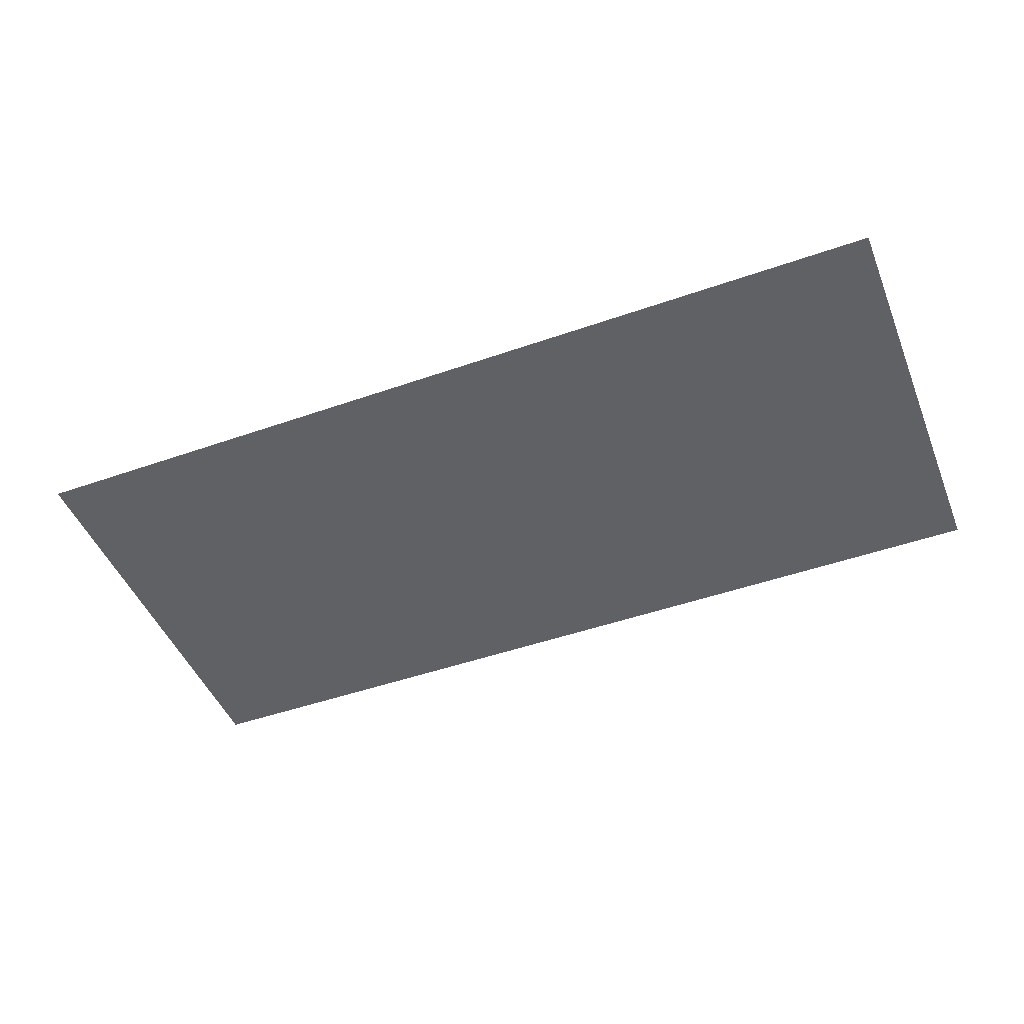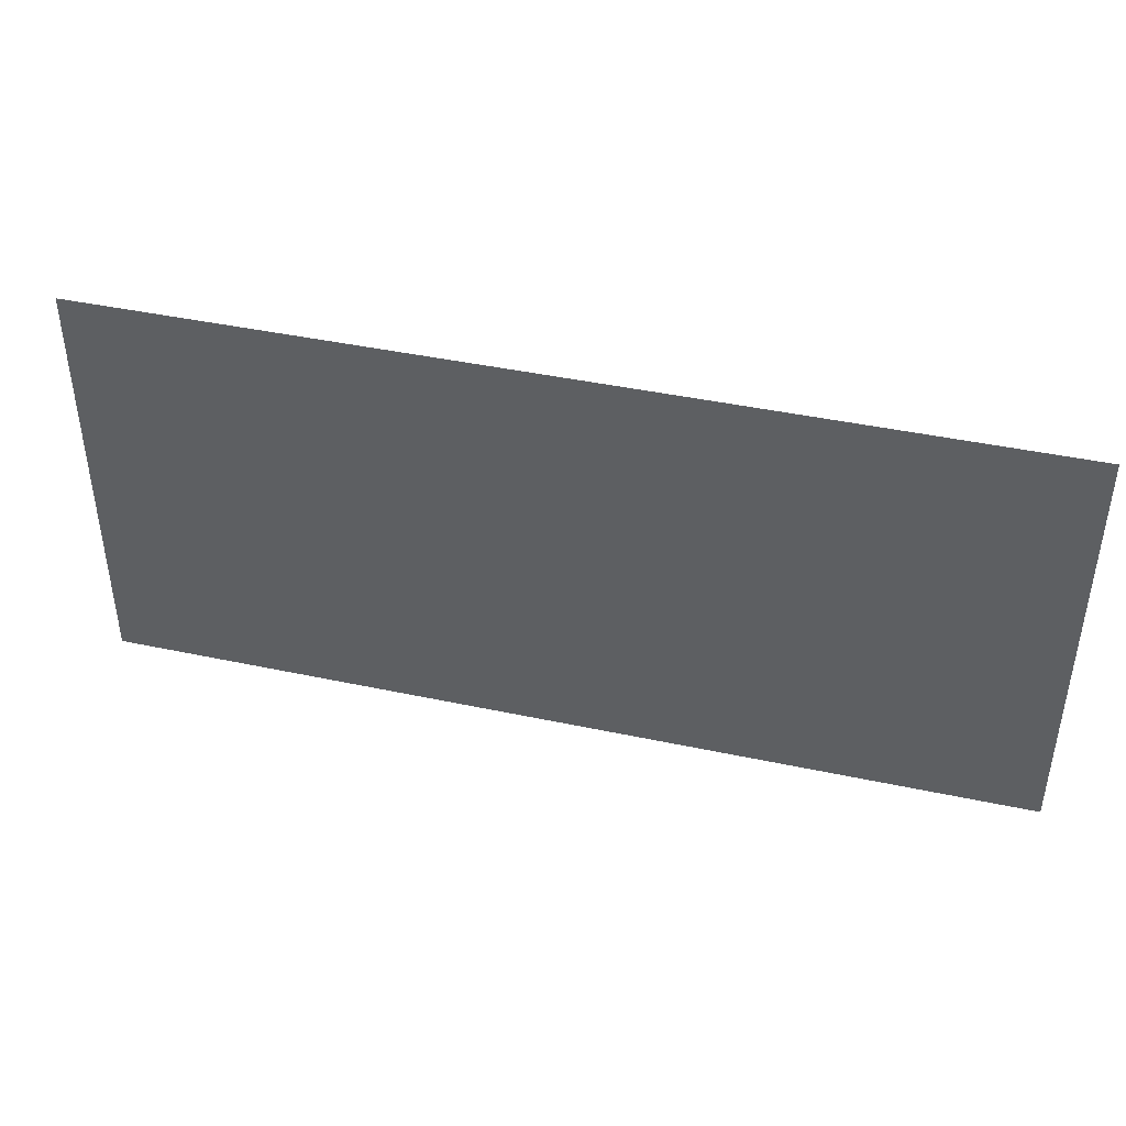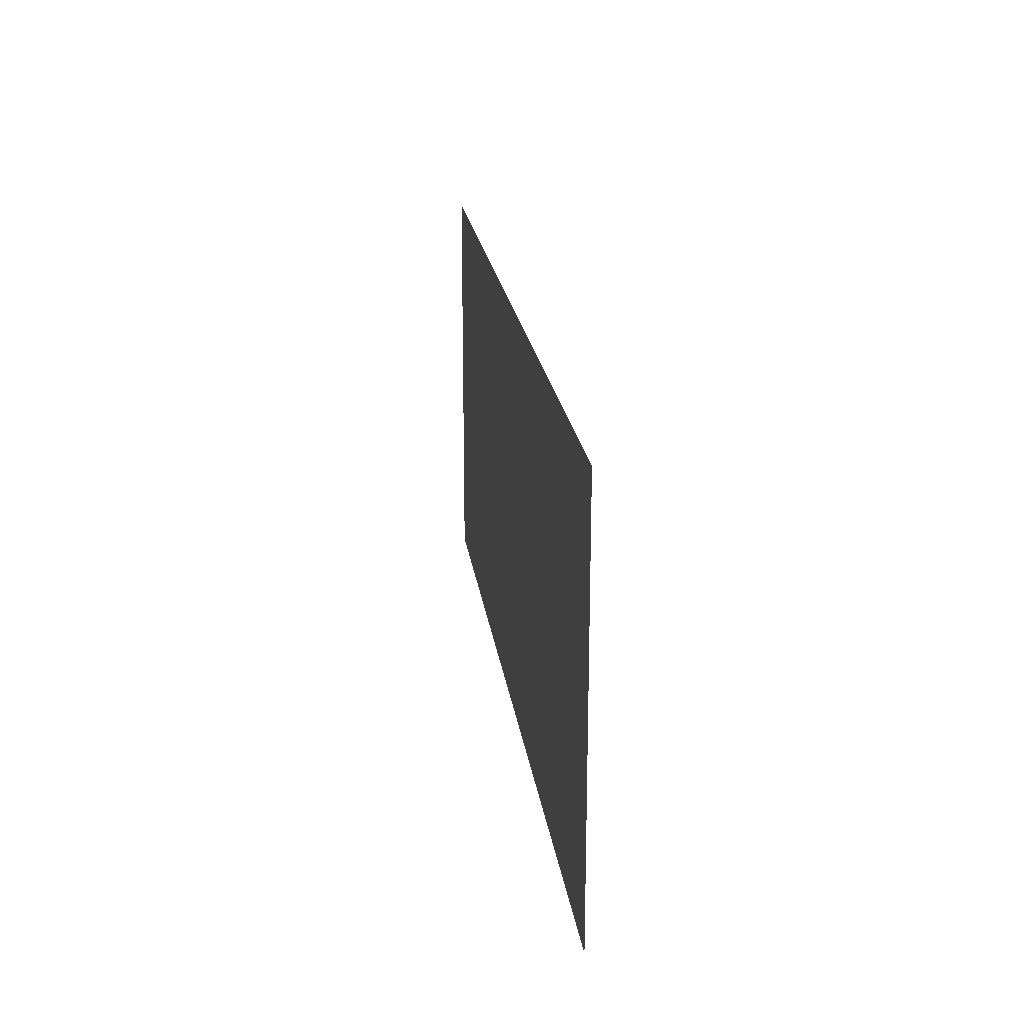
<metadata>
{"format":"obj","ext":"obj","renderer":"f3d","projection":"perspective","resolution":1024,"background":"white","views":[{"elev":-47.4,"azim":-158.4,"up":"+Y"},{"elev":42.6,"azim":-165.7,"up":"+Z"},{"elev":21.0,"azim":82.6,"up":"+Z"}]}
</metadata>
<code>
v -0.32 -0.0125 -0.03217
v -0.32 -0.0125 -0.05908
v -0.18 -0.0125 -0.05908
v -0.18 -0.0125 -0.03217
v -0.32 -0.0125 -0.09408
v -0.32 -0.0125 -0.256
v -0.2653 -0.0125 -0.256
v -0.2653 -0.0125 -0.09408
v -0.2347 -0.0125 -0.09408
v -0.2347 -0.0125 -0.256
v -0.18 -0.0125 -0.256
v -0.18 -0.0125 -0.09408
v -0.2894 -0.0125 -0.3179
v -0.2106 -0.0125 -0.3179
v -0.18 -0.0125 -0.291
v -0.32 -0.0125 -0.291
v -0.2894 -0.0125 -0.3179
v -0.32 -0.0125 -0.291
v -0.32 -0.0125 -0.3179
v -0.2894 -0.0125 -0.3179
v -0.2894 -0.0125 -0.3672
v -0.2106 -0.0125 -0.3672
v -0.2106 -0.0125 -0.3179
v -0.2106 -0.0125 -0.3179
v -0.18 -0.0125 -0.3179
v -0.18 -0.0125 -0.291
v -0.012 -0.0125 -0.005235
v -0.09731 -0.0125 -0.04023
v -0.04263 -0.0125 -0.04023
v -0.012 -0.0125 -0.005235
v -0.04263 -0.0125 -0.04023
v -0.03017 -0.0125 -0.04326
v -0.012 -0.0125 -0.005235
v -0.03017 -0.0125 -0.04326
v -0.02023 -0.0125 -0.05135
v -0.012 -0.0125 -0.005235
v -0.02023 -0.0125 -0.05135
v -0.01407 -0.0125 -0.06259
v -0.012 -0.0125 -0.005235
v -0.01407 -0.0125 -0.06259
v -0.012 -0.0125 -0.07523
v -0.1214 -0.0125 -0.04023
v -0.09731 -0.0125 -0.04023
v -0.012 -0.0125 -0.005235
v -0.152 -0.0125 -0.005235
v -0.1214 -0.0125 -0.04023
v -0.152 -0.0125 -0.005235
v -0.152 -0.0125 -0.04023
v -0.1214 -0.0125 -0.04023
v -0.1214 -0.0125 -0.1975
v -0.09731 -0.0125 -0.1427
v -0.09731 -0.0125 -0.04023
v -0.06372 -0.0125 -0.07933
v -0.04559 -0.0125 -0.07933
v -0.05377 -0.0125 -0.07523
v -0.05554 -0.0125 -0.07523
v -0.06372 -0.0125 -0.07933
v -0.06668 -0.0125 -0.08797
v -0.04263 -0.0125 -0.08797
v -0.04559 -0.0125 -0.07933
v -0.09731 -0.0125 -0.1427
v -0.1214 -0.0125 -0.1975
v -0.1184 -0.0125 -0.2061
v -0.1102 -0.0125 -0.2102
v -0.09731 -0.0125 -0.1427
v -0.1102 -0.0125 -0.2102
v -0.05377 -0.0125 -0.2102
v -0.06668 -0.0125 -0.1427
v -0.06668 -0.0125 -0.1427
v -0.04263 -0.0125 -0.1975
v -0.04263 -0.0125 -0.08797
v -0.06668 -0.0125 -0.08797
v -0.06668 -0.0125 -0.1427
v -0.05377 -0.0125 -0.2102
v -0.04559 -0.0125 -0.2061
v -0.04263 -0.0125 -0.1975
v -0.152 -0.0125 -0.2802
v -0.1499 -0.0125 -0.2229
v -0.152 -0.0125 -0.2102
v -0.152 -0.0125 -0.2802
v -0.1438 -0.0125 -0.2341
v -0.1499 -0.0125 -0.2229
v -0.152 -0.0125 -0.2802
v -0.1338 -0.0125 -0.2422
v -0.1438 -0.0125 -0.2341
v -0.152 -0.0125 -0.2802
v -0.1214 -0.0125 -0.2452
v -0.1338 -0.0125 -0.2422
v -0.152 -0.0125 -0.2802
v -0.012 -0.0125 -0.2802
v -0.04263 -0.0125 -0.2452
v -0.1214 -0.0125 -0.2452
v -0.012 -0.0125 -0.2802
v -0.012 -0.0125 -0.2102
v -0.01407 -0.0125 -0.2229
v -0.012 -0.0125 -0.2802
v -0.01407 -0.0125 -0.2229
v -0.02023 -0.0125 -0.2341
v -0.012 -0.0125 -0.2802
v -0.02023 -0.0125 -0.2341
v -0.03017 -0.0125 -0.2422
v -0.012 -0.0125 -0.2802
v -0.03017 -0.0125 -0.2422
v -0.04263 -0.0125 -0.2452
v -0.152 -0.0125 -0.3152
v -0.04263 -0.0125 -0.3502
v -0.012 -0.0125 -0.3502
v -0.012 -0.0125 -0.3152
v -0.152 -0.0125 -0.3152
v -0.152 -0.0125 -0.3672
v -0.04263 -0.0125 -0.3672
v -0.04263 -0.0125 -0.3502
v 0.016 -0.0125 0.000605
v 0.016 -0.0125 -0.00429
v 0.023 -0.0125 0.000605
v 0.0764 -0.0125 0.000605
v 0.04662 -0.0125 -0.02023
v 0.156 -0.0125 -0.02023
v 0.156 -0.0125 0.000605
v 0.016 -0.0125 -0.05523
v 0.016 -0.0125 -0.1252
v 0.01807 -0.0125 -0.1126
v 0.016 -0.0125 -0.05523
v 0.01807 -0.0125 -0.1126
v 0.02423 -0.0125 -0.1014
v 0.016 -0.0125 -0.05523
v 0.02423 -0.0125 -0.1014
v 0.03417 -0.0125 -0.09326
v 0.016 -0.0125 -0.05523
v 0.03417 -0.0125 -0.09326
v 0.04662 -0.0125 -0.09023
v 0.016 -0.0125 -0.05523
v 0.04662 -0.0125 -0.09023
v 0.07069 -0.0125 -0.09023
v 0.156 -0.0125 -0.05523
v 0.156 -0.0125 -0.05523
v 0.07069 -0.0125 -0.09023
v 0.08314 -0.0125 -0.09326
v 0.156 -0.0125 -0.05523
v 0.08314 -0.0125 -0.09326
v 0.09308 -0.0125 -0.1014
v 0.156 -0.0125 -0.05523
v 0.09308 -0.0125 -0.1014
v 0.09728 -0.0125 -0.109
v 0.156 -0.0125 -0.09023
v 0.04662 -0.0125 -0.2752
v 0.05777 -0.0125 -0.1252
v 0.04959 -0.0125 -0.1293
v 0.04662 -0.0125 -0.138
v 0.04662 -0.0125 -0.2752
v 0.07069 -0.0125 -0.2752
v 0.05954 -0.0125 -0.1252
v 0.05777 -0.0125 -0.1252
v 0.07069 -0.0125 -0.2752
v 0.07069 -0.0125 -0.138
v 0.06772 -0.0125 -0.1293
v 0.05954 -0.0125 -0.1252
v 0.156 -0.0125 -0.2752
v 0.156 -0.0125 -0.1252
v 0.1013 -0.0125 -0.1427
v 0.1013 -0.0125 -0.2752
v 0.016 -0.0125 -0.3102
v 0.016 -0.0125 -0.3672
v 0.0183 -0.0125 -0.3672
v 0.02423 -0.0125 -0.3564
v 0.016 -0.0125 -0.3102
v 0.02423 -0.0125 -0.3564
v 0.03417 -0.0125 -0.3483
v 0.016 -0.0125 -0.3102
v 0.03417 -0.0125 -0.3483
v 0.04662 -0.0125 -0.3452
v 0.016 -0.0125 -0.3102
v 0.04662 -0.0125 -0.3452
v 0.1254 -0.0125 -0.3452
v 0.156 -0.0125 -0.3102
v 0.156 -0.0125 -0.3102
v 0.1254 -0.0125 -0.3452
v 0.1378 -0.0125 -0.3483
v 0.156 -0.0125 -0.3102
v 0.1378 -0.0125 -0.3483
v 0.1478 -0.0125 -0.3564
v 0.156 -0.0125 -0.3102
v 0.1478 -0.0125 -0.3564
v 0.1537 -0.0125 -0.3672
v 0.156 -0.0125 -0.3672
v -0.32 -0.0125 -0.3179
v -0.32 -0.0125 -0.3672
v -0.2894 -0.0125 -0.3672
v -0.2894 -0.0125 -0.3179
v -0.2106 -0.0125 -0.3179
v -0.2106 -0.0125 -0.3672
v -0.18 -0.0125 -0.3672
v -0.18 -0.0125 -0.3179
v -0.2653 -0.0125 -0.09408
v -0.32 -0.0125 -0.05908
v -0.32 -0.0125 -0.09408
v -0.2653 -0.0125 -0.09408
v -0.2347 -0.0125 -0.09408
v -0.18 -0.0125 -0.05908
v -0.32 -0.0125 -0.05908
v -0.2653 -0.0125 -0.09408
v -0.2653 -0.0125 -0.256
v -0.2347 -0.0125 -0.256
v -0.2347 -0.0125 -0.09408
v -0.2347 -0.0125 -0.09408
v -0.18 -0.0125 -0.09408
v -0.18 -0.0125 -0.05908
v -0.2653 -0.0125 -0.256
v -0.32 -0.0125 -0.256
v -0.32 -0.0125 -0.291
v -0.2653 -0.0125 -0.256
v -0.32 -0.0125 -0.291
v -0.18 -0.0125 -0.291
v -0.2347 -0.0125 -0.256
v -0.2347 -0.0125 -0.256
v -0.18 -0.0125 -0.291
v -0.18 -0.0125 -0.256
v -0.32 -0.0125 0.000605
v -0.32 -0.0125 -0.03217
v -0.18 -0.0125 -0.03217
v -0.18 -0.0125 0.000605
v -0.04263 -0.0125 -0.3502
v -0.04263 -0.0125 -0.3672
v -0.012 -0.0125 -0.3672
v -0.012 -0.0125 -0.3502
v -0.152 -0.0125 -0.2802
v -0.152 -0.0125 -0.3152
v -0.012 -0.0125 -0.3152
v -0.012 -0.0125 -0.2802
v -0.152 -0.0125 -0.04023
v -0.152 -0.0125 -0.2102
v -0.1214 -0.0125 -0.1975
v -0.1214 -0.0125 -0.04023
v -0.09731 -0.0125 -0.04023
v -0.09731 -0.0125 -0.1427
v -0.06668 -0.0125 -0.1427
v -0.06668 -0.0125 -0.08797
v -0.09731 -0.0125 -0.04023
v -0.06668 -0.0125 -0.08797
v -0.06372 -0.0125 -0.07933
v -0.09731 -0.0125 -0.04023
v -0.06372 -0.0125 -0.07933
v -0.05554 -0.0125 -0.07523
v -0.09731 -0.0125 -0.04023
v -0.05554 -0.0125 -0.07523
v -0.05377 -0.0125 -0.07523
v -0.04263 -0.0125 -0.04023
v -0.04559 -0.0125 -0.07933
v -0.03017 -0.0125 -0.04326
v -0.04263 -0.0125 -0.04023
v -0.05377 -0.0125 -0.07523
v -0.04559 -0.0125 -0.07933
v -0.01407 -0.0125 -0.06259
v -0.02023 -0.0125 -0.05135
v -0.03017 -0.0125 -0.04326
v -0.04559 -0.0125 -0.07933
v -0.04263 -0.0125 -0.08797
v -0.012 -0.0125 -0.07523
v -0.01407 -0.0125 -0.06259
v -0.04263 -0.0125 -0.08797
v -0.04263 -0.0125 -0.1975
v -0.012 -0.0125 -0.2102
v -0.012 -0.0125 -0.07523
v -0.1184 -0.0125 -0.2061
v -0.1214 -0.0125 -0.1975
v -0.152 -0.0125 -0.2102
v -0.1499 -0.0125 -0.2229
v -0.1184 -0.0125 -0.2061
v -0.1499 -0.0125 -0.2229
v -0.1438 -0.0125 -0.2341
v -0.1338 -0.0125 -0.2422
v -0.1184 -0.0125 -0.2061
v -0.1338 -0.0125 -0.2422
v -0.1214 -0.0125 -0.2452
v -0.1102 -0.0125 -0.2102
v -0.04559 -0.0125 -0.2061
v -0.01407 -0.0125 -0.2229
v -0.012 -0.0125 -0.2102
v -0.04263 -0.0125 -0.1975
v -0.04559 -0.0125 -0.2061
v -0.03017 -0.0125 -0.2422
v -0.02023 -0.0125 -0.2341
v -0.01407 -0.0125 -0.2229
v -0.04559 -0.0125 -0.2061
v -0.05377 -0.0125 -0.2102
v -0.04263 -0.0125 -0.2452
v -0.03017 -0.0125 -0.2422
v -0.1102 -0.0125 -0.2102
v -0.1214 -0.0125 -0.2452
v -0.04263 -0.0125 -0.2452
v -0.05377 -0.0125 -0.2102
v -0.152 -0.0125 0.000605
v -0.152 -0.0125 -0.005235
v -0.012 -0.0125 -0.005235
v -0.012 -0.0125 0.000605
v 0.02423 -0.0125 -0.3564
v 0.0183 -0.0125 -0.3672
v 0.1537 -0.0125 -0.3672
v 0.1478 -0.0125 -0.3564
v 0.02423 -0.0125 -0.3564
v 0.1478 -0.0125 -0.3564
v 0.1378 -0.0125 -0.3483
v 0.03417 -0.0125 -0.3483
v 0.04662 -0.0125 -0.3452
v 0.03417 -0.0125 -0.3483
v 0.1378 -0.0125 -0.3483
v 0.1254 -0.0125 -0.3452
v 0.05777 -0.0125 -0.1252
v 0.05954 -0.0125 -0.1252
v 0.07069 -0.0125 -0.09023
v 0.04662 -0.0125 -0.09023
v 0.04959 -0.0125 -0.1293
v 0.05777 -0.0125 -0.1252
v 0.04662 -0.0125 -0.09023
v 0.03417 -0.0125 -0.09326
v 0.04959 -0.0125 -0.1293
v 0.03417 -0.0125 -0.09326
v 0.02423 -0.0125 -0.1014
v 0.01807 -0.0125 -0.1126
v 0.04959 -0.0125 -0.1293
v 0.01807 -0.0125 -0.1126
v 0.016 -0.0125 -0.1252
v 0.04662 -0.0125 -0.138
v 0.06772 -0.0125 -0.1293
v 0.08314 -0.0125 -0.09326
v 0.07069 -0.0125 -0.09023
v 0.05954 -0.0125 -0.1252
v 0.06772 -0.0125 -0.1293
v 0.09728 -0.0125 -0.109
v 0.09308 -0.0125 -0.1014
v 0.08314 -0.0125 -0.09326
v 0.06772 -0.0125 -0.1293
v 0.07069 -0.0125 -0.138
v 0.1013 -0.0125 -0.1427
v 0.09728 -0.0125 -0.109
v 0.1013 -0.0125 -0.1427
v 0.156 -0.0125 -0.1252
v 0.156 -0.0125 -0.09023
v 0.09728 -0.0125 -0.109
v 0.1013 -0.0125 -0.1427
v 0.07069 -0.0125 -0.138
v 0.07069 -0.0125 -0.2752
v 0.1013 -0.0125 -0.2752
v 0.1013 -0.0125 -0.2752
v 0.07069 -0.0125 -0.2752
v 0.016 -0.0125 -0.3102
v 0.156 -0.0125 -0.3102
v 0.1013 -0.0125 -0.2752
v 0.156 -0.0125 -0.3102
v 0.156 -0.0125 -0.2752
v 0.016 -0.0125 -0.3102
v 0.04662 -0.0125 -0.2752
v 0.04662 -0.0125 -0.138
v 0.016 -0.0125 -0.1252
v 0.016 -0.0125 -0.3102
v 0.07069 -0.0125 -0.2752
v 0.04662 -0.0125 -0.2752
v 0.04662 -0.0125 -0.02023
v 0.0764 -0.0125 0.000605
v 0.023 -0.0125 0.000605
v 0.04662 -0.0125 -0.02023
v 0.023 -0.0125 0.000605
v 0.016 -0.0125 -0.00429
v 0.016 -0.0125 -0.05523
v 0.04662 -0.0125 -0.02023
v 0.016 -0.0125 -0.05523
v 0.156 -0.0125 -0.05523
v 0.156 -0.0125 -0.02023
v -0.4 -0.0125 0.000605
v -0.32 -0.0125 -0.03217
v -0.32 -0.0125 0.000605
v -0.4 -0.0125 0.000605
v -0.32 -0.0125 -0.05908
v -0.32 -0.0125 -0.03217
v -0.4 -0.0125 0.000605
v -0.32 -0.0125 -0.09408
v -0.32 -0.0125 -0.05908
v -0.4 -0.0125 0.000605
v -0.4 -0.0125 -0.3672
v -0.32 -0.0125 -0.256
v -0.32 -0.0125 -0.09408
v -0.4 -0.0125 -0.3672
v -0.32 -0.0125 -0.291
v -0.32 -0.0125 -0.256
v -0.4 -0.0125 -0.3672
v -0.32 -0.0125 -0.3179
v -0.32 -0.0125 -0.291
v -0.4 -0.0125 -0.3672
v -0.32 -0.0125 -0.3672
v -0.32 -0.0125 -0.3179
v -0.152 -0.0125 -0.005235
v -0.152 -0.0125 0.000605
v -0.18 -0.0125 0.000605
v -0.18 -0.0125 -0.03217
v -0.152 -0.0125 -0.005235
v -0.18 -0.0125 -0.03217
v -0.18 -0.0125 -0.05908
v -0.152 -0.0125 -0.005235
v -0.18 -0.0125 -0.05908
v -0.18 -0.0125 -0.09408
v -0.152 -0.0125 -0.04023
v -0.152 -0.0125 -0.2102
v -0.152 -0.0125 -0.04023
v -0.18 -0.0125 -0.09408
v -0.18 -0.0125 -0.256
v -0.152 -0.0125 -0.2102
v -0.18 -0.0125 -0.256
v -0.18 -0.0125 -0.291
v -0.152 -0.0125 -0.2802
v -0.152 -0.0125 -0.3152
v -0.152 -0.0125 -0.2802
v -0.18 -0.0125 -0.291
v -0.18 -0.0125 -0.3179
v -0.152 -0.0125 -0.3152
v -0.18 -0.0125 -0.3179
v -0.18 -0.0125 -0.3672
v -0.152 -0.0125 -0.3672
v 0.016 -0.0125 -0.00429
v 0.016 -0.0125 0.000605
v -0.012 -0.0125 0.000605
v -0.012 -0.0125 -0.005235
v 0.016 -0.0125 -0.00429
v -0.012 -0.0125 -0.005235
v -0.012 -0.0125 -0.07523
v 0.016 -0.0125 -0.05523
v 0.016 -0.0125 -0.1252
v 0.016 -0.0125 -0.05523
v -0.012 -0.0125 -0.07523
v -0.012 -0.0125 -0.2102
v 0.016 -0.0125 -0.1252
v -0.012 -0.0125 -0.2102
v -0.012 -0.0125 -0.2802
v 0.016 -0.0125 -0.3102
v 0.016 -0.0125 -0.3102
v -0.012 -0.0125 -0.2802
v -0.012 -0.0125 -0.3152
v 0.016 -0.0125 -0.3102
v -0.012 -0.0125 -0.3152
v -0.012 -0.0125 -0.3502
v 0.016 -0.0125 -0.3102
v -0.012 -0.0125 -0.3502
v -0.012 -0.0125 -0.3672
v 0.016 -0.0125 -0.3672
v 0.4 -0.0125 0.000605
v 0.156 -0.0125 0.000605
v 0.156 -0.0125 -0.02023
v 0.4 -0.0125 0.000605
v 0.156 -0.0125 -0.02023
v 0.156 -0.0125 -0.05523
v 0.4 -0.0125 0.000605
v 0.156 -0.0125 -0.05523
v 0.156 -0.0125 -0.09023
v 0.4 -0.0125 0.000605
v 0.156 -0.0125 -0.09023
v 0.156 -0.0125 -0.1252
v 0.4 -0.0125 -0.3672
v 0.4 -0.0125 -0.3672
v 0.156 -0.0125 -0.1252
v 0.156 -0.0125 -0.2752
v 0.4 -0.0125 -0.3672
v 0.156 -0.0125 -0.2752
v 0.156 -0.0125 -0.3102
v 0.4 -0.0125 -0.3672
v 0.156 -0.0125 -0.3102
v 0.156 -0.0125 -0.3672
g mesh7278129
f 1 2 3
f 3 4 1
f 5 6 7
f 7 8 5
f 9 10 11
f 11 12 9
f 13 14 15
f 15 16 13
f 17 18 19
f 20 21 22
f 22 23 20
f 24 25 26
g mesh7278131
f 27 28 29
f 30 31 32
f 33 34 35
f 36 37 38
f 39 40 41
f 42 43 44
f 44 45 42
f 46 47 48
f 49 50 51
f 51 52 49
f 53 54 55
f 55 56 53
f 57 58 59
f 59 60 57
f 61 62 63
f 63 64 61
f 65 66 67
f 67 68 65
f 69 70 71
f 71 72 69
f 73 74 75
f 75 76 73
f 77 78 79
f 80 81 82
f 83 84 85
f 86 87 88
f 89 90 91
f 91 92 89
f 93 94 95
f 96 97 98
f 99 100 101
f 102 103 104
f 105 106 107
f 107 108 105
f 109 110 111
f 111 112 109
g mesh7278133
f 113 114 115
f 116 117 118
f 118 119 116
f 120 121 122
f 123 124 125
f 126 127 128
f 129 130 131
f 132 133 134
f 134 135 132
f 136 137 138
f 139 140 141
f 142 143 144
f 144 145 142
f 146 147 148
f 148 149 146
f 150 151 152
f 152 153 150
f 154 155 156
f 156 157 154
f 158 159 160
f 160 161 158
f 162 163 164
f 164 165 162
f 166 167 168
f 169 170 171
f 172 173 174
f 174 175 172
f 176 177 178
f 179 180 181
f 182 183 184
f 184 185 182
f 186 187 188
f 188 189 186
f 190 191 192
f 192 193 190
f 194 195 196
f 197 198 199
f 199 200 197
f 201 202 203
f 203 204 201
f 205 206 207
f 208 209 210
f 211 212 213
f 213 214 211
f 215 216 217
f 218 219 220
f 220 221 218
f 222 223 224
f 224 225 222
f 226 227 228
f 228 229 226
f 230 231 232
f 232 233 230
f 234 235 236
f 236 237 234
f 238 239 240
f 241 242 243
f 244 245 246
f 246 247 244
f 248 249 250
f 250 251 248
f 252 253 254
f 254 255 252
f 256 257 258
f 258 259 256
f 260 261 262
f 262 263 260
f 264 265 266
f 266 267 264
f 268 269 270
f 270 271 268
f 272 273 274
f 274 275 272
f 276 277 278
f 278 279 276
f 280 281 282
f 282 283 280
f 284 285 286
f 286 287 284
f 288 289 290
f 290 291 288
f 292 293 294
f 294 295 292
f 296 297 298
f 298 299 296
f 300 301 302
f 302 303 300
f 304 305 306
f 306 307 304
f 308 309 310
f 310 311 308
f 312 313 314
f 314 315 312
f 316 317 318
f 318 319 316
f 320 321 322
f 322 323 320
f 324 325 326
f 326 327 324
f 328 329 330
f 330 331 328
f 332 333 334
f 334 335 332
f 336 337 338
f 338 339 336
f 340 341 342
f 342 343 340
f 344 345 346
f 346 347 344
f 348 349 350
f 351 352 353
f 353 354 351
f 355 356 357
f 358 359 360
f 361 362 363
f 363 364 361
f 365 366 367
f 367 368 365
f 369 370 371
f 372 373 374
f 375 376 377
f 378 379 380
f 380 381 378
f 382 383 384
f 385 386 387
f 388 389 390
f 391 392 393
f 393 394 391
f 395 396 397
f 398 399 400
f 400 401 398
f 402 403 404
f 404 405 402
f 406 407 408
f 408 409 406
f 410 411 412
f 412 413 410
f 414 415 416
f 416 417 414
f 418 419 420
f 420 421 418
f 422 423 424
f 424 425 422
f 426 427 428
f 428 429 426
f 430 431 432
f 432 433 430
f 434 435 436
f 437 438 439
f 440 441 442
f 442 443 440
f 444 445 446
f 447 448 449
f 450 451 452
f 453 454 455
f 455 456 453
f 457 458 459
f 460 461 462
f 463 464 465

</code>
